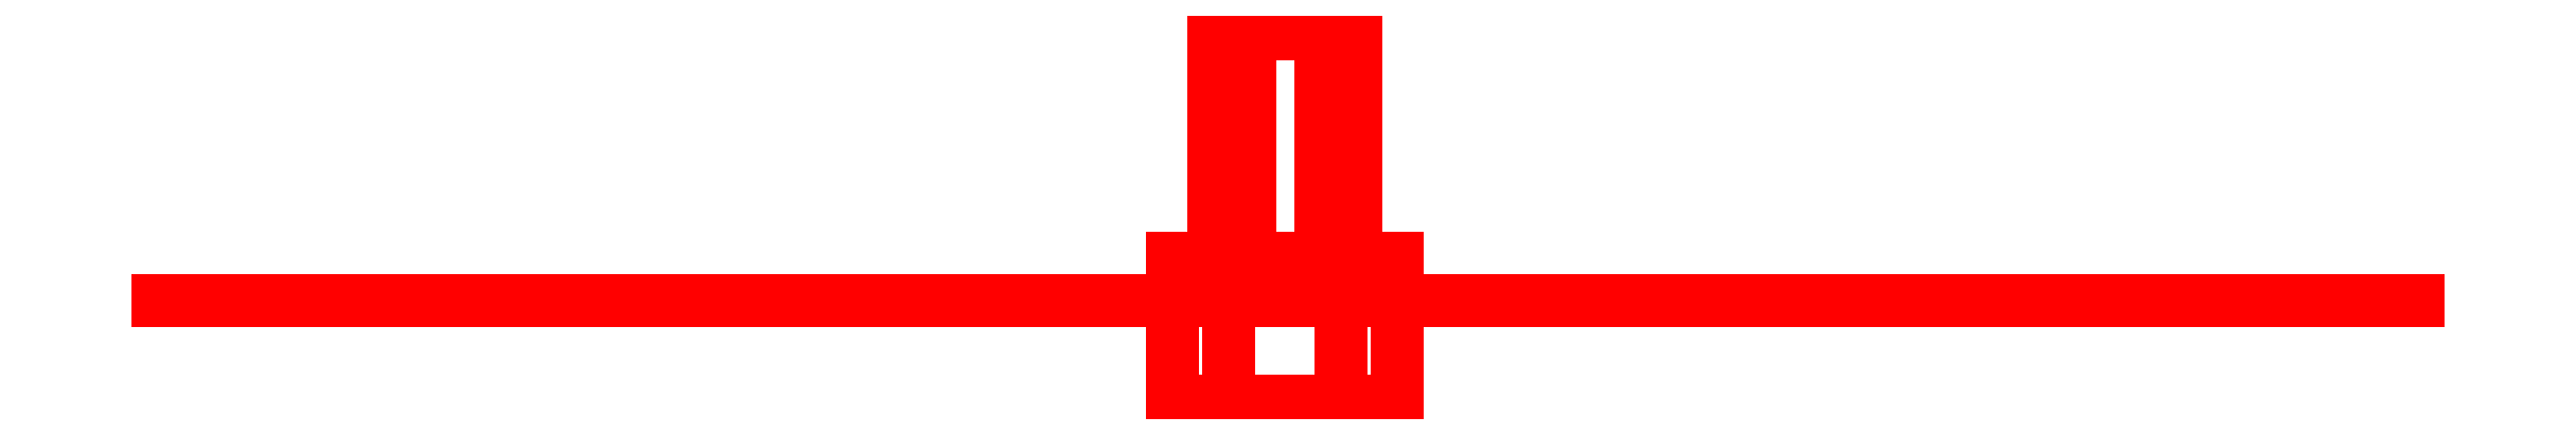
<metadata>
{"format":"dxf","ext":"dxf","renderer":"ezdxf+matplotlib","layout":"modelspace","background":"white","min_lineweight":24,"dpi":150}
</metadata>
<code>
0
SECTION
2
ENTITIES
0
3DFACE
8
PROP
10
-0.16
20
0.17
30
1.71
11
0.14
21
0.17
31
1.71
12
0.14
22
0.17
32
1.17
13
-0.16
23
0.17
33
1.17
0
3DFACE
8
PROP
10
-0.16
20
0.17
30
1.17
11
0.14
21
0.17
31
1.17
12
0.14
22
0.17
32
1.71
13
-0.16
23
0.17
33
1.71
0
3DFACE
8
PROP
10
-0.01
20
0.17
30
-2.3e-15
11
0.02
21
0.17
31
-2.3e-15
12
0.13
22
0.17
32
0.89
13
-0.15
23
0.17
33
0.89
0
3DFACE
8
PROP
10
-0.15
20
0.17
30
0.89
11
0.13
21
0.17
31
0.89
12
0.02
22
0.17
32
-2.3e-15
13
-0.01
23
0.17
33
-2.3e-15
0
3DFACE
8
PROP
10
0.12
20
0.62
30
-6e-16
11
0.06
21
0.62
31
0.1039
12
0.06
22
0.24
32
0.1039
13
0.12
23
0.24
33
-6e-16
0
3DFACE
8
PROP
10
0.06
20
0.62
30
0.1039
11
-0.06
21
0.62
31
0.1039
12
-0.06
22
0.24
32
0.1039
13
0.06
23
0.24
33
0.1039
0
3DFACE
8
PROP
10
-0.06
20
0.62
30
0.1039
11
-0.12
21
0.62
31
-6e-16
12
-0.12
22
0.24
32
-6e-16
13
-0.06
23
0.24
33
0.1039
0
3DFACE
8
PROP
10
-0.12
20
0.62
30
-6e-16
11
-0.06
21
0.62
31
-0.1039
12
-0.06
22
0.24
32
-0.1039
13
-0.12
23
0.24
33
-6e-16
0
3DFACE
8
PROP
10
-0.06
20
0.62
30
-0.1039
11
0.06
21
0.62
31
-0.1039
12
0.06
22
0.24
32
-0.1039
13
-0.06
23
0.24
33
-0.1039
0
3DFACE
8
PROP
10
0.06
20
0.62
30
-0.1039
11
0.12
21
0.62
31
-6e-16
12
0.12
22
0.24
32
-6e-16
13
0.06
23
0.24
33
-0.1039
0
3DFACE
8
PROP
10
0.19
20
0.24
30
-6e-16
11
0.095
21
0.24
31
0.1645
12
0.095
22
0
32
0.1645
13
0.19
23
0
33
-6e-16
0
3DFACE
8
PROP
10
0.095
20
0.24
30
0.1645
11
-0.095
21
0.24
31
0.1645
12
-0.095
22
0
32
0.1645
13
0.095
23
0
33
0.1645
0
3DFACE
8
PROP
10
-0.095
20
0.24
30
0.1645
11
-0.19
21
0.24
31
-6e-16
12
-0.19
22
0
32
-6e-16
13
-0.095
23
0
33
0.1645
0
3DFACE
8
PROP
10
-0.19
20
0.24
30
-6e-16
11
-0.095
21
0.24
31
-0.1645
12
-0.095
22
0
32
-0.1645
13
-0.19
23
0
33
-6e-16
0
3DFACE
8
PROP
10
-0.095
20
0.24
30
-0.1645
11
0.095
21
0.24
31
-0.1645
12
0.095
22
0
32
-0.1645
13
-0.095
23
0
33
-0.1645
0
3DFACE
8
PROP
10
0.095
20
0.24
30
-0.1645
11
0.19
21
0.24
31
-6e-16
12
0.19
22
0
32
-6e-16
13
0.095
23
0
33
-0.1645
0
3DFACE
8
PROP
10
0.06
20
0.62
30
0.1039
11
-0.06
21
0.62
31
-0.1039
12
-0.12
22
0.62
32
-6e-16
13
-0.06
23
0.62
33
0.1039
0
3DFACE
8
PROP
10
0.12
20
0.62
30
-6e-16
11
0.06
21
0.62
31
-0.1039
12
-0.06
22
0.62
32
-0.1039
13
0.06
23
0.62
33
0.1039
0
3DFACE
8
PROP
10
0.19
20
0.24
30
-6e-16
11
-0.19
21
0.24
31
-6e-16
12
-0.095
22
0.24
32
0.1645
13
0.095
23
0.24
33
0.1645
0
3DFACE
8
PROP
10
0.095
20
0.24
30
-0.1645
11
-0.095
21
0.24
31
-0.1645
12
-0.19
22
0.24
32
-6e-16
13
0.19
23
0.24
33
-6e-16
0
3DFACE
8
PROP
10
-0.6958
20
0.17
30
-0.5749
11
-0.8358
21
0.17
31
-0.3324
12
-1.083
22
0.17
32
-0.4638
13
-0.9332
23
0.17
33
-0.7236
0
3DFACE
8
PROP
10
-0.9332
20
0.17
30
-0.7236
11
-1.083
21
0.17
31
-0.4638
12
-0.8358
22
0.17
32
-0.3324
13
-0.6958
23
0.17
33
-0.5749
0
3DFACE
8
PROP
10
0.8458
20
0.17
30
-0.3151
11
0.7058
21
0.17
31
-0.5576
12
0.9432
22
0.17
32
-0.7062
13
1.093
23
0.17
33
-0.4464
0
3DFACE
8
PROP
10
1.093
20
0.17
30
-0.4464
11
0.9432
21
0.17
31
-0.7062
12
0.7058
22
0.17
32
-0.5576
13
0.8458
23
0.17
33
-0.3151
0
3DFACE
8
PROP
10
0.8458
20
0.17
30
-0.3151
11
0.7058
21
0.17
31
-0.5576
12
-0.01
22
0.17
32
-0.01732
13
0.005
23
0.17
33
0.00866
0
3DFACE
8
PROP
10
0.005
20
0.17
30
0.00866
11
-0.01
21
0.17
31
-0.01732
12
0.7058
22
0.17
32
-0.5576
13
0.8458
23
0.17
33
-0.3151
0
3DFACE
8
PROP
10
-0.6958
20
0.17
30
-0.5749
11
-0.8358
21
0.17
31
-0.3324
12
-0.01
22
0.17
32
0.01732
13
0.005
23
0.17
33
-0.00866
0
3DFACE
8
PROP
10
0.005
20
0.17
30
-0.00866
11
-0.01
21
0.17
31
0.01732
12
-0.8358
22
0.17
32
-0.3324
13
-0.6958
23
0.17
33
-0.5749
0
3DFACE
8
PROP
10
-1.738
20
0.17
30
-1.13
11
-1.838
21
0.17
31
-0.9571
12
-1.946
22
0.17
32
-1.089
13
-1.906
23
0.17
33
-1.158
0
3DFACE
8
PROP
10
-1.906
20
0.17
30
-1.158
11
-1.946
21
0.17
31
-1.089
12
-1.838
22
0.17
32
-0.9571
13
-1.738
23
0.17
33
-1.13
0
3DFACE
8
PROP
10
-1.738
20
0.17
30
-1.13
11
-1.838
21
0.17
31
-0.9571
12
-1.551
22
0.17
32
-0.7338
13
-1.401
23
0.17
33
-0.9936
0
3DFACE
8
PROP
10
-1.401
20
0.17
30
-0.9936
11
-1.551
21
0.17
31
-0.7338
12
-1.838
22
0.17
32
-0.9571
13
-1.738
23
0.17
33
-1.13
0
3DFACE
8
PROP
10
1.848
20
0.17
30
-0.9397
11
1.748
21
0.17
31
-1.113
12
1.916
22
0.17
32
-1.141
13
1.956
23
0.17
33
-1.072
0
3DFACE
8
PROP
10
1.956
20
0.17
30
-1.072
11
1.916
21
0.17
31
-1.141
12
1.748
22
0.17
32
-1.113
13
1.848
23
0.17
33
-0.9397
0
3DFACE
8
PROP
10
-0.9332
20
0.17
30
-0.7236
11
-1.083
21
0.17
31
-0.4638
12
-1.551
22
0.17
32
-0.7338
13
-1.401
23
0.17
33
-0.9936
0
3DFACE
8
PROP
10
-1.401
20
0.17
30
-0.9936
11
-1.551
21
0.17
31
-0.7338
12
-1.083
22
0.17
32
-0.4638
13
-0.9332
23
0.17
33
-0.7236
0
3DFACE
8
PROP
10
1.093
20
0.17
30
-0.4464
11
0.9432
21
0.17
31
-0.7062
12
1.411
22
0.17
32
-0.9762
13
1.561
23
0.17
33
-0.7164
0
3DFACE
8
PROP
10
1.561
20
0.17
30
-0.7164
11
1.411
21
0.17
31
-0.9762
12
0.9432
22
0.17
32
-0.7062
13
1.093
23
0.17
33
-0.4464
0
3DFACE
8
PROP
10
1.848
20
0.17
30
-0.9397
11
1.748
21
0.17
31
-1.113
12
1.411
22
0.17
32
-0.9762
13
1.561
23
0.17
33
-0.7164
0
3DFACE
8
PROP
10
1.561
20
0.17
30
-0.7164
11
1.411
21
0.17
31
-0.9762
12
1.748
22
0.17
32
-1.113
13
1.848
23
0.17
33
-0.9397
0
3DFACE
8
PROP
10
-0.16
20
0.17
30
1.17
11
0.14
21
0.17
31
1.17
12
0.13
22
0.17
32
0.89
13
-0.15
23
0.17
33
0.89
0
3DFACE
8
PROP
10
-0.15
20
0.17
30
0.89
11
0.13
21
0.17
31
0.89
12
0.14
22
0.17
32
1.17
13
-0.16
23
0.17
33
1.17
0
3DFACE
8
PROP
10
-0.05
20
0.17
30
2.23
11
0.03
21
0.17
31
2.23
12
0.09
22
0.17
32
2.07
13
-0.11
23
0.17
33
2.07
0
3DFACE
8
PROP
10
-0.11
20
0.17
30
2.07
11
0.09
21
0.17
31
2.07
12
0.03
22
0.17
32
2.23
13
-0.05
23
0.17
33
2.23
0
3DFACE
8
PROP
10
-0.16
20
0.17
30
1.71
11
0.14
21
0.17
31
1.71
12
0.09
22
0.17
32
2.07
13
-0.11
23
0.17
33
2.07
0
3DFACE
8
PROP
10
-0.11
20
0.17
30
2.07
11
0.09
21
0.17
31
2.07
12
0.14
22
0.17
32
1.71
13
-0.16
23
0.17
33
1.71
0
VIEWPORT
8
0
10
144.7
20
101.2
30
0
40
391.1
41
222.2
68
     2
69
     1
0
VIEWPORT
8
0
10
139.2
20
100.8
30
0
40
222.8
41
161.3
68
     1
69
     2
0
ENDSEC
0
EOF

</code>
